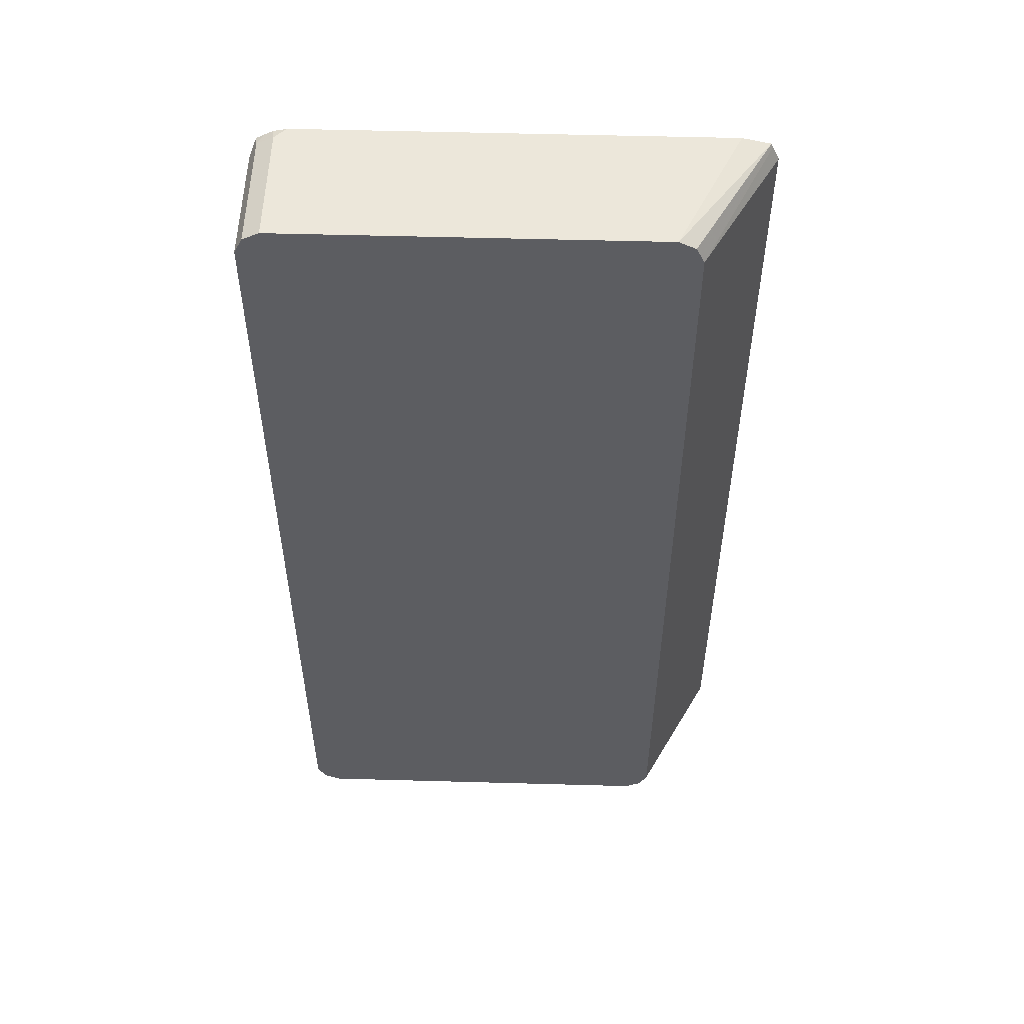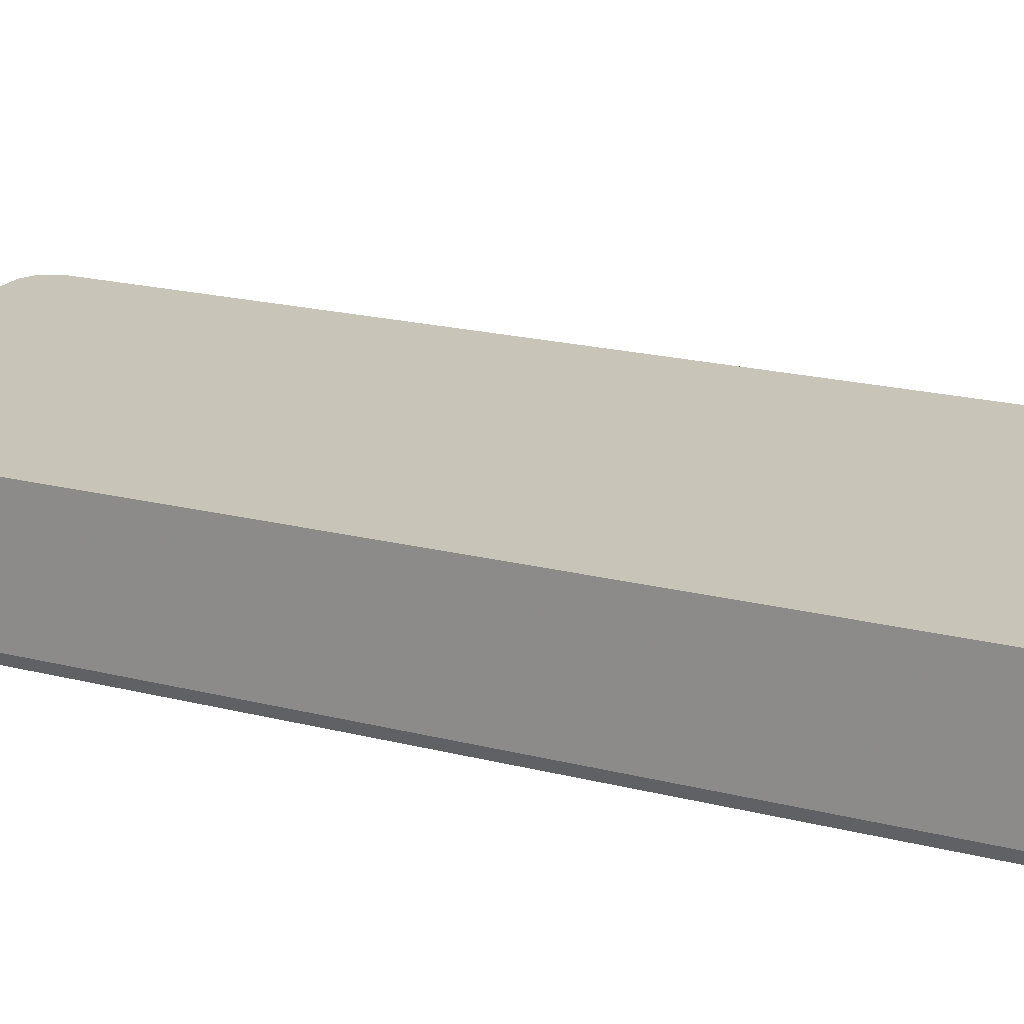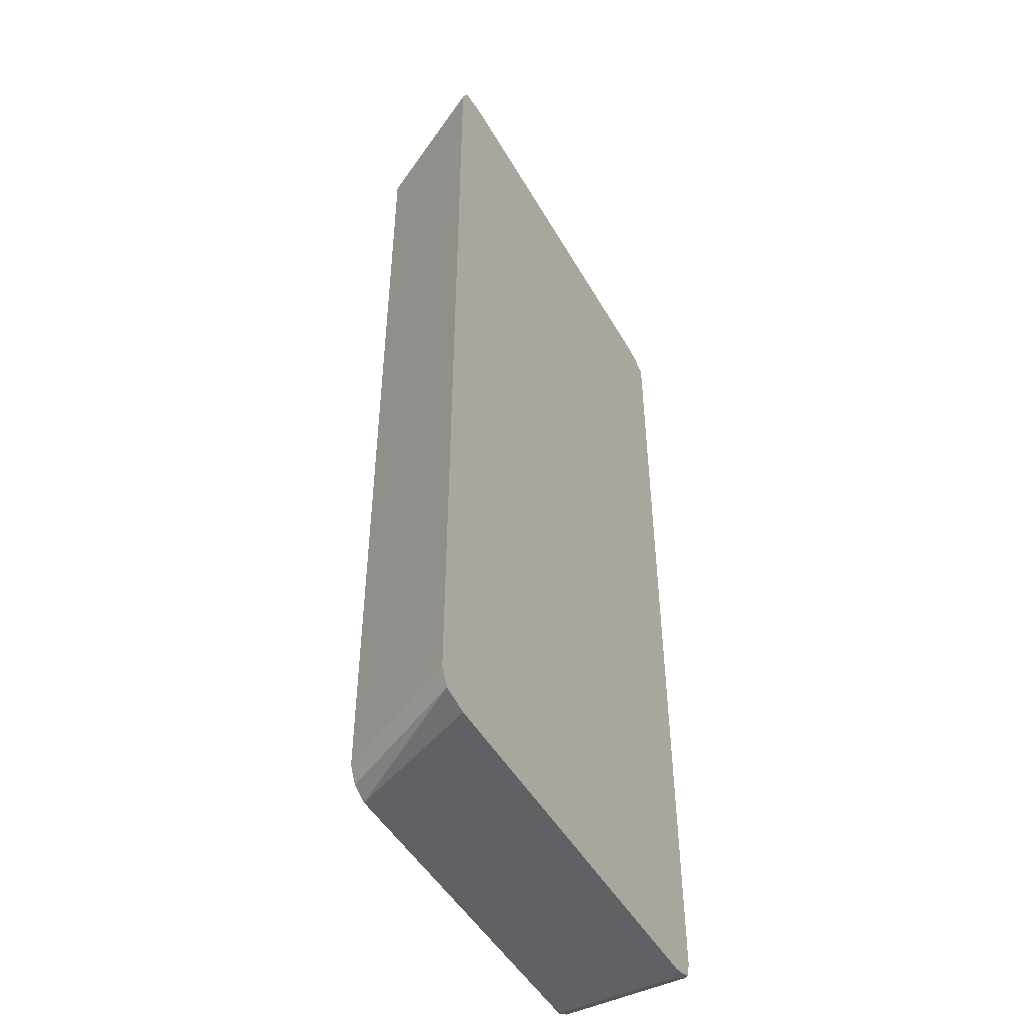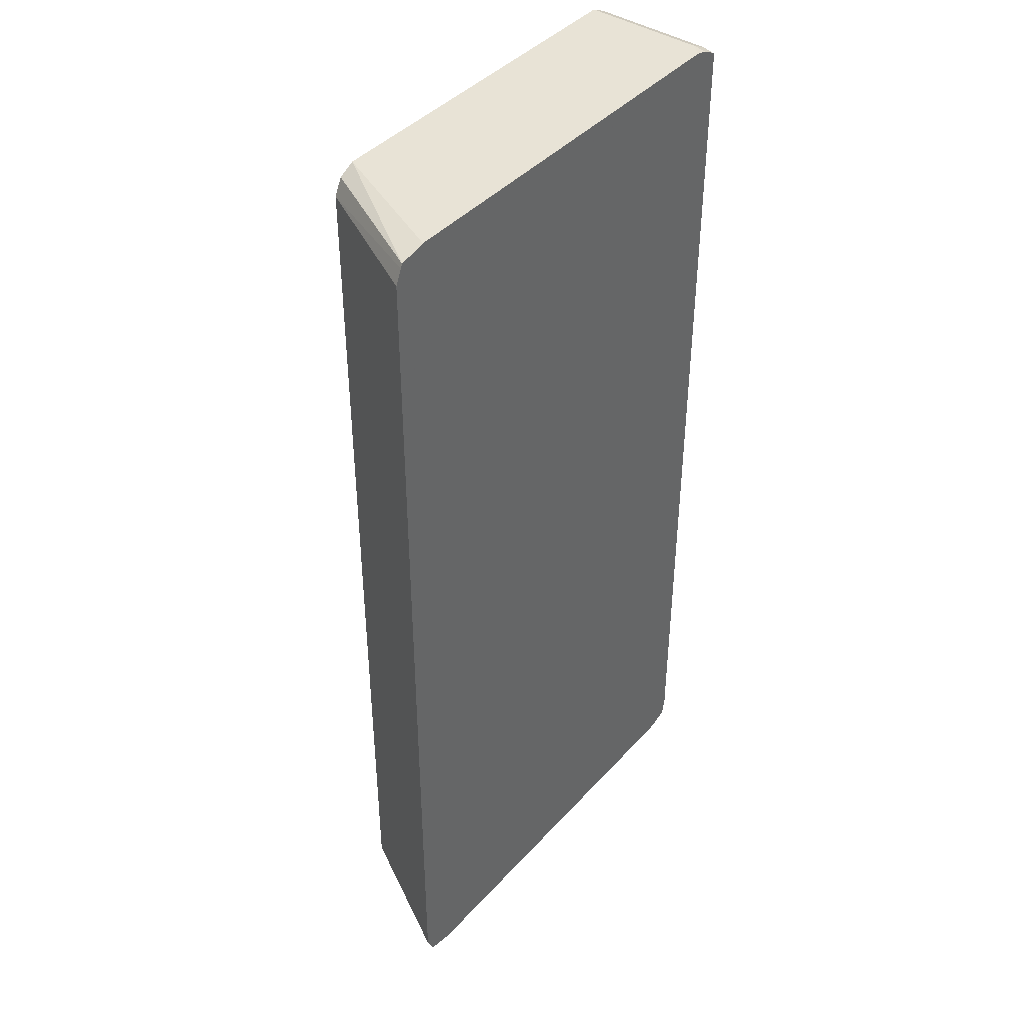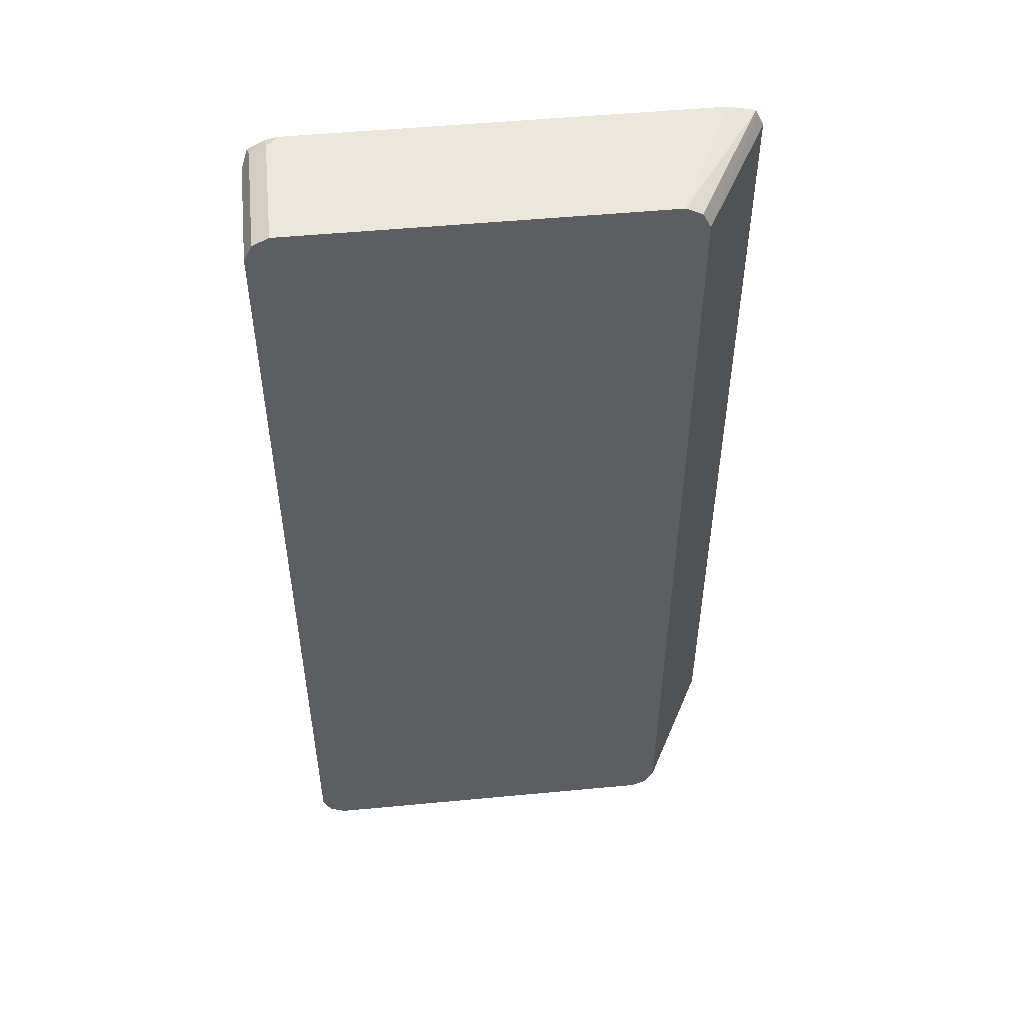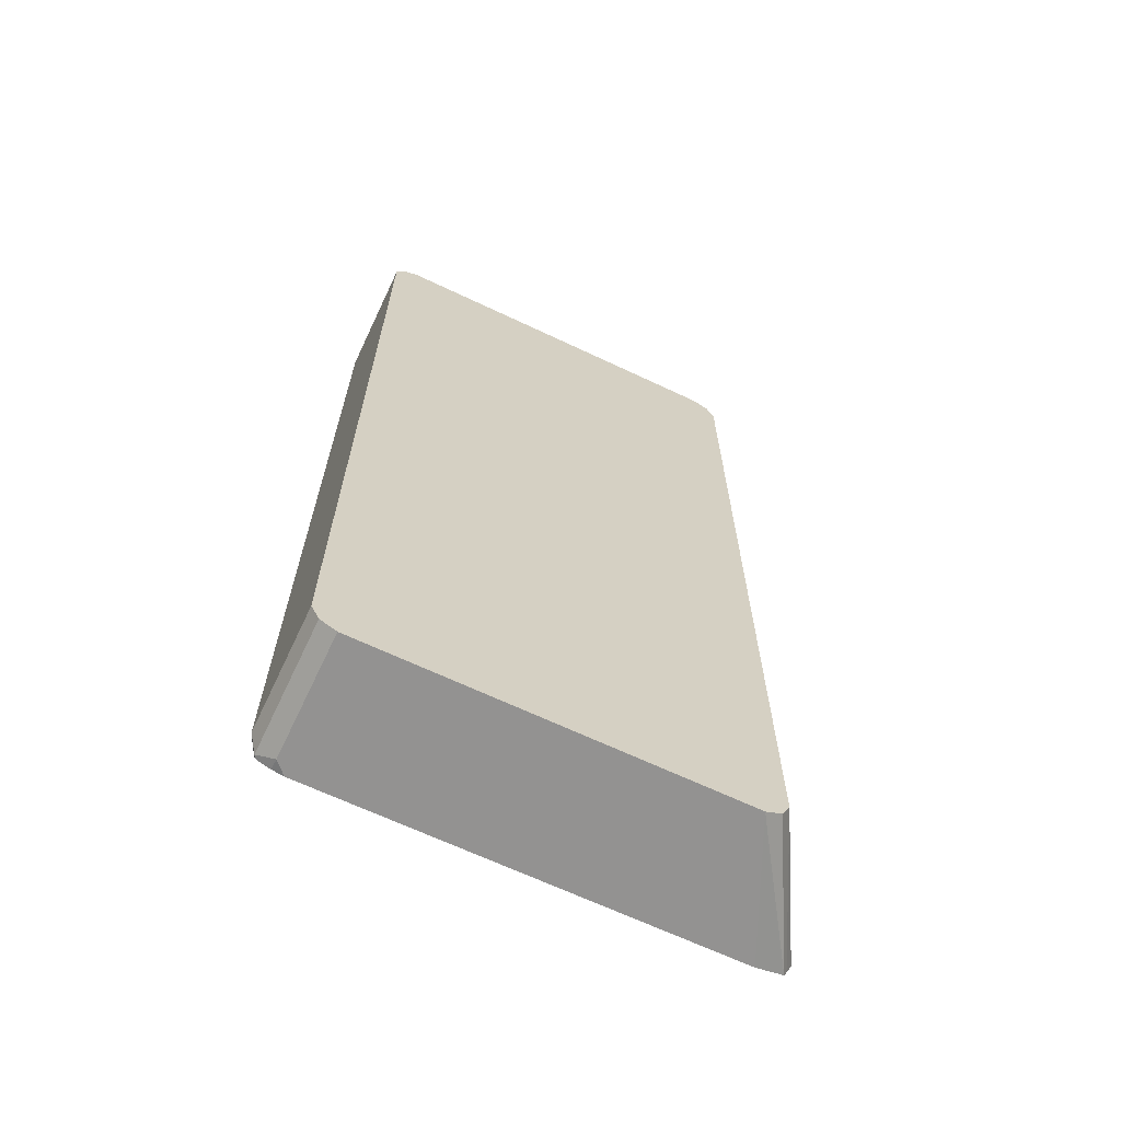
<metadata>
{"format":"obj","ext":"obj","renderer":"f3d","projection":"perspective","resolution":1024,"background":"white","views":[{"elev":53.3,"azim":1.7,"up":"+Y"},{"elev":20.1,"azim":-65.0,"up":"+Z"},{"elev":-48.1,"azim":118.6,"up":"+Y"},{"elev":41.8,"azim":128.1,"up":"+Y"},{"elev":51.0,"azim":-5.9,"up":"+Y"},{"elev":-66.4,"azim":-25.4,"up":"+Y"}]}
</metadata>
<code>
v -0.09906 0.617 -0.1778
v -0.1079 0.6362 -0.1778
v -0.1949 0.617 -7.463e-05
v -0.09906 -0.617 -0.1778
v -0.1105 0.6414 -0.1778
v -0.2057 0.6386 -7.463e-05
v -0.1949 -0.617 -7.463e-05
v -0.1066 -0.6336 -0.1778
v -0.147 0.6495 -0.1778
v -0.2274 0.6495 -7.463e-05
v -0.2057 -0.6386 -7.463e-05
v -0.1105 -0.6414 -0.1778
v -0.699 0.6495 -0.1778
v -0.7144 0.6495 -7.463e-05
v -0.2274 -0.6495 -7.463e-05
v -0.147 -0.6495 -0.1778
v -0.7164 0.6456 -0.1778
v -0.7144 0.6495 -0.1624
v -0.7361 0.6386 -7.463e-05
v -0.7144 -0.6495 -7.463e-05
v -0.699 -0.6495 -0.1778
v -0.7278 0.6399 -0.1778
v -0.7361 0.6386 -0.1624
v -0.747 0.617 -7.463e-05
v -0.7144 -0.6495 -0.1624
v -0.7361 -0.6386 -7.463e-05
v -0.7144 -0.6461 -0.1778
v -0.7387 0.6335 -0.1778
v -0.747 0.617 -0.1624
v -0.747 -0.617 -7.463e-05
v -0.7361 -0.6386 -0.1732
v -0.7323 -0.6391 -0.1778
v -0.7469 -0.6171 -7.463e-05
v -0.7392 0.6324 -0.1778
v -0.747 -0.617 -0.1624
v -0.7343 -0.6368 -0.1778
v -0.7392 -0.617 -0.1778
f 19 23 29
f 18 22 23
f 17 22 18
f 15 21 16
f 15 25 21
f 15 20 25
f 12 15 16
f 14 18 23
f 13 17 18
f 11 15 12
f 9 14 10
f 9 18 14
f 19 29 24
f 9 13 18
f 14 23 19
f 20 26 31
f 26 33 31
f 21 25 27
f 7 12 8
f 35 37 36
f 31 36 32
f 31 35 36
f 31 33 35
f 30 35 33
f 29 37 35
f 29 34 37
f 28 34 29
f 25 32 27
f 25 31 32
f 24 35 30
f 24 29 35
f 23 28 29
f 22 28 23
f 20 31 25
f 7 11 12
f 3 26 20
f 5 9 10
f 1 28 22
f 1 34 28
f 1 37 34
f 1 36 37
f 1 32 36
f 1 21 27
f 1 22 17
f 1 16 21
f 1 8 12
f 1 4 8
f 1 7 4
f 1 3 7
f 1 2 3
f 5 10 6
f 1 12 16
f 1 17 13
f 1 27 32
f 1 9 5
f 1 13 9
f 3 11 7
f 3 15 11
f 3 20 15
f 3 33 26
f 3 24 30
f 3 19 24
f 3 30 33
f 4 7 8
f 3 10 14
f 3 6 10
f 3 5 6
f 2 5 3
f 1 5 2
f 3 14 19

</code>
